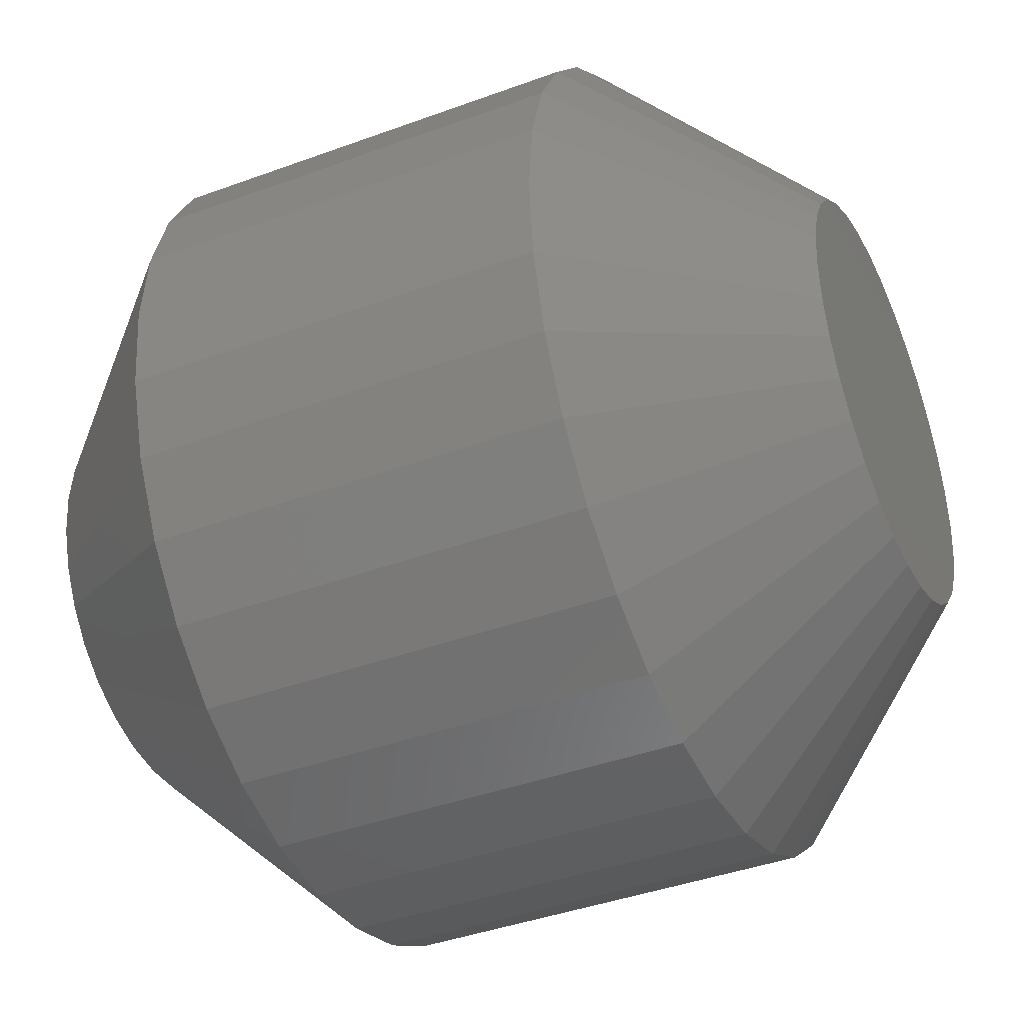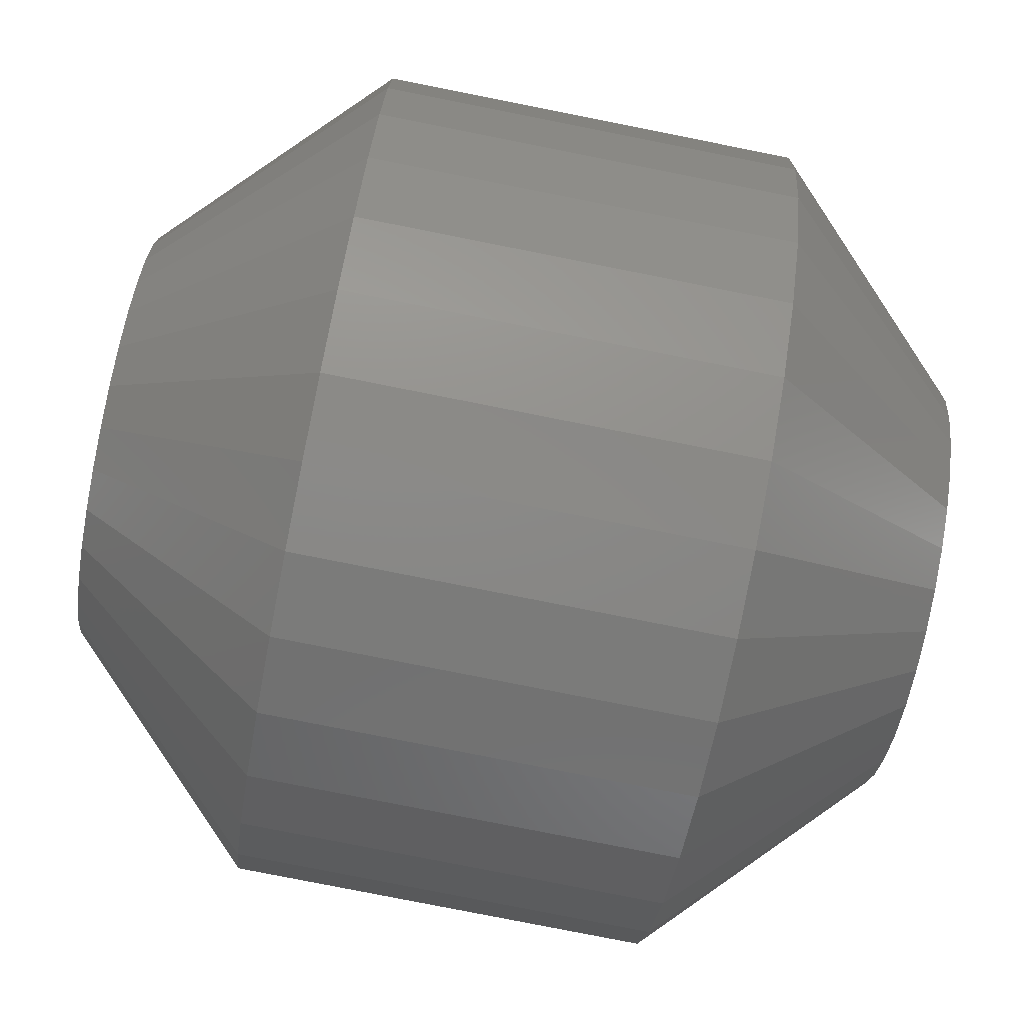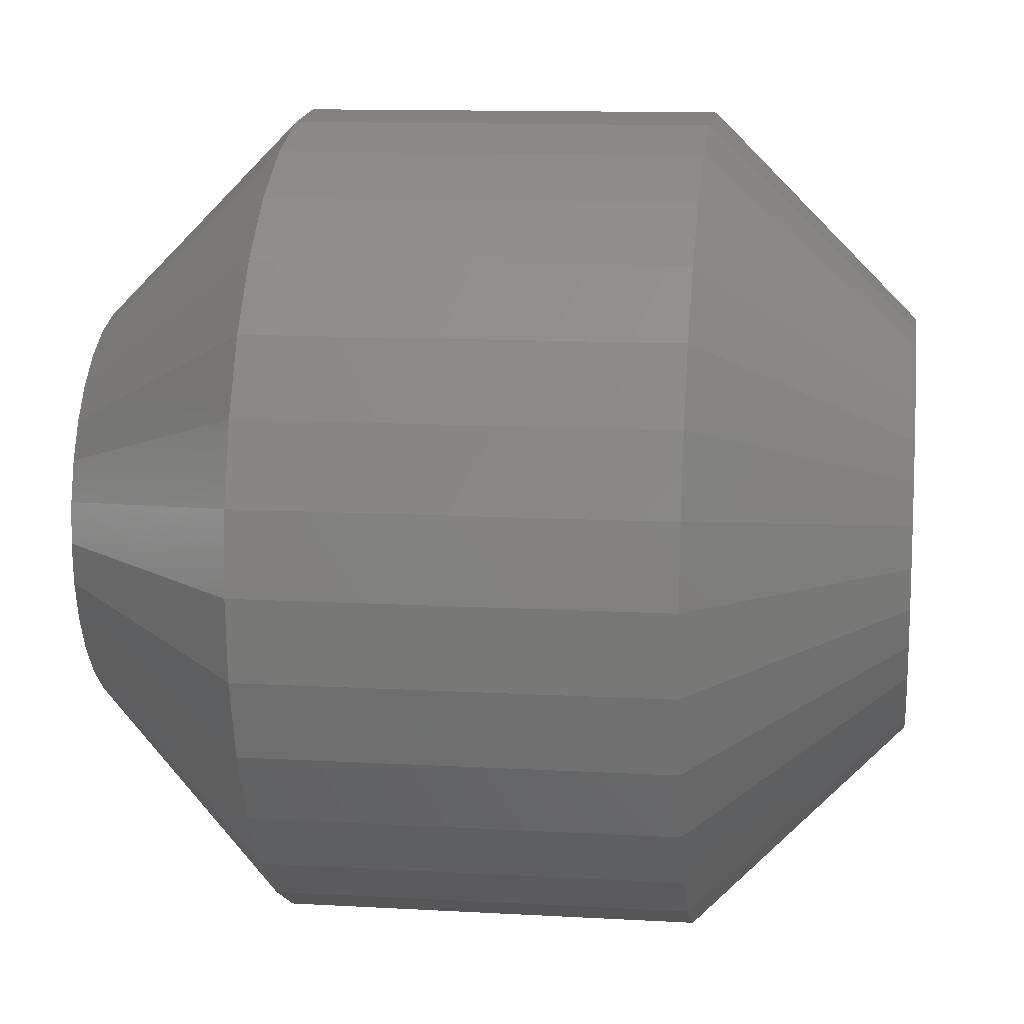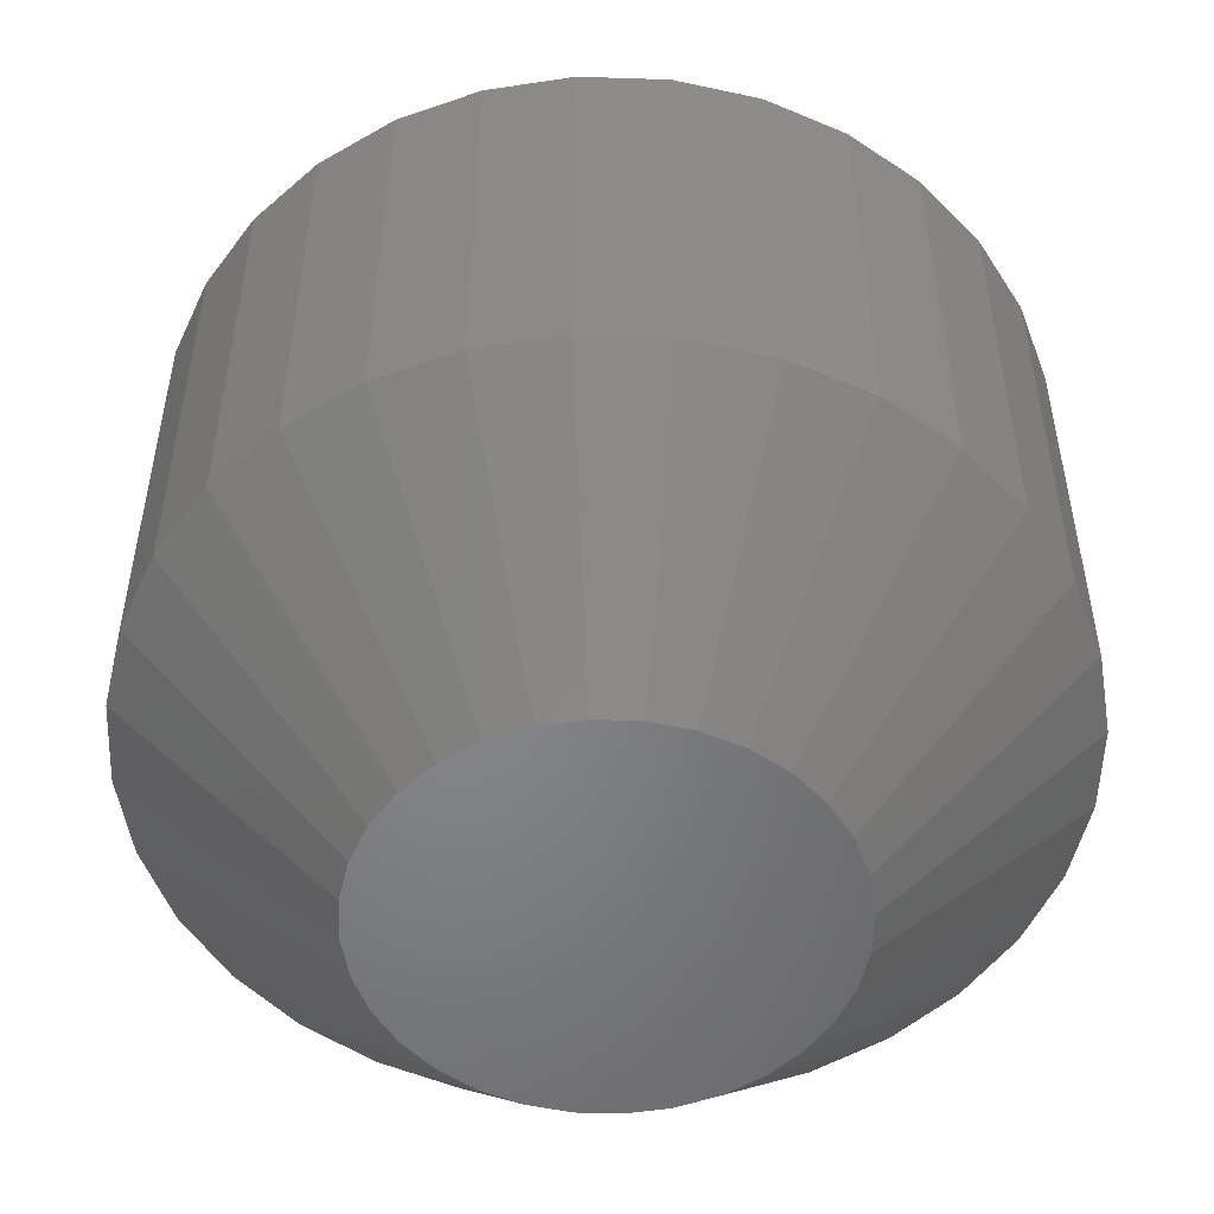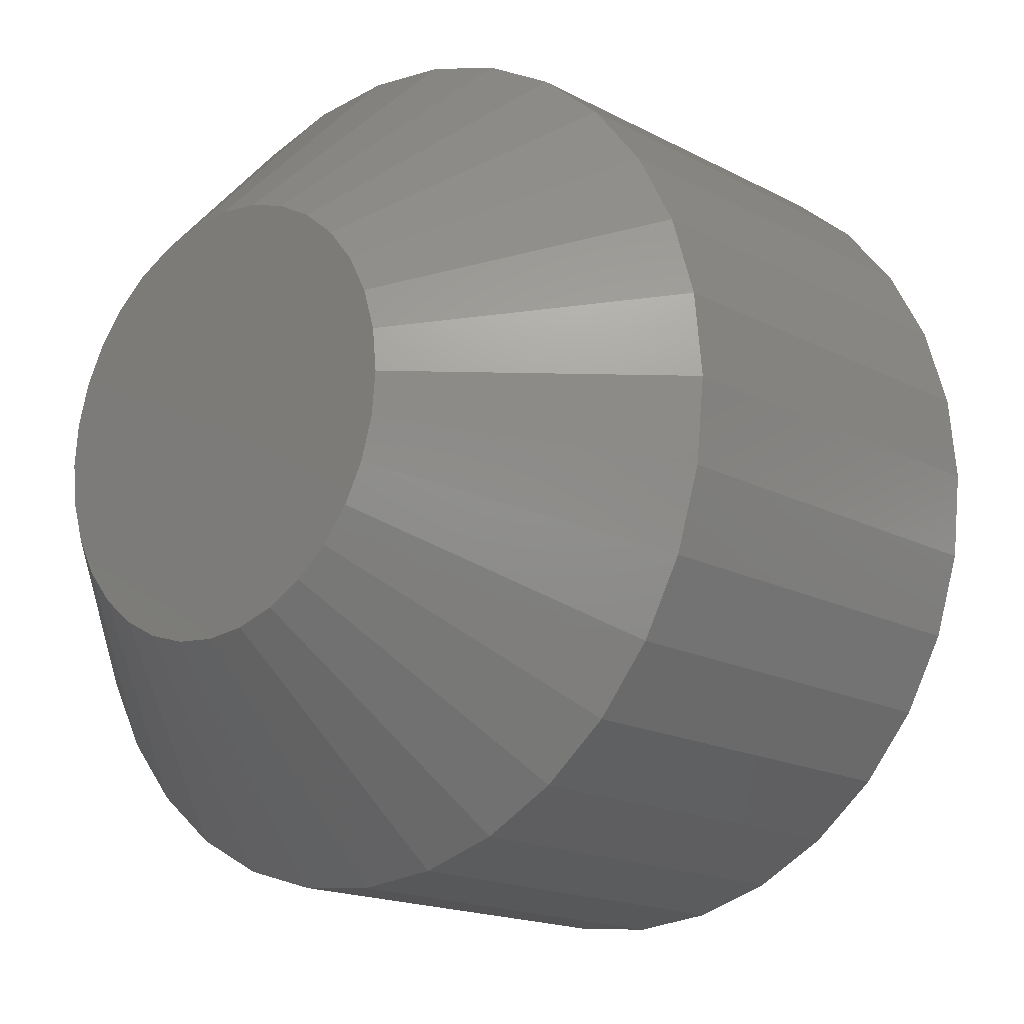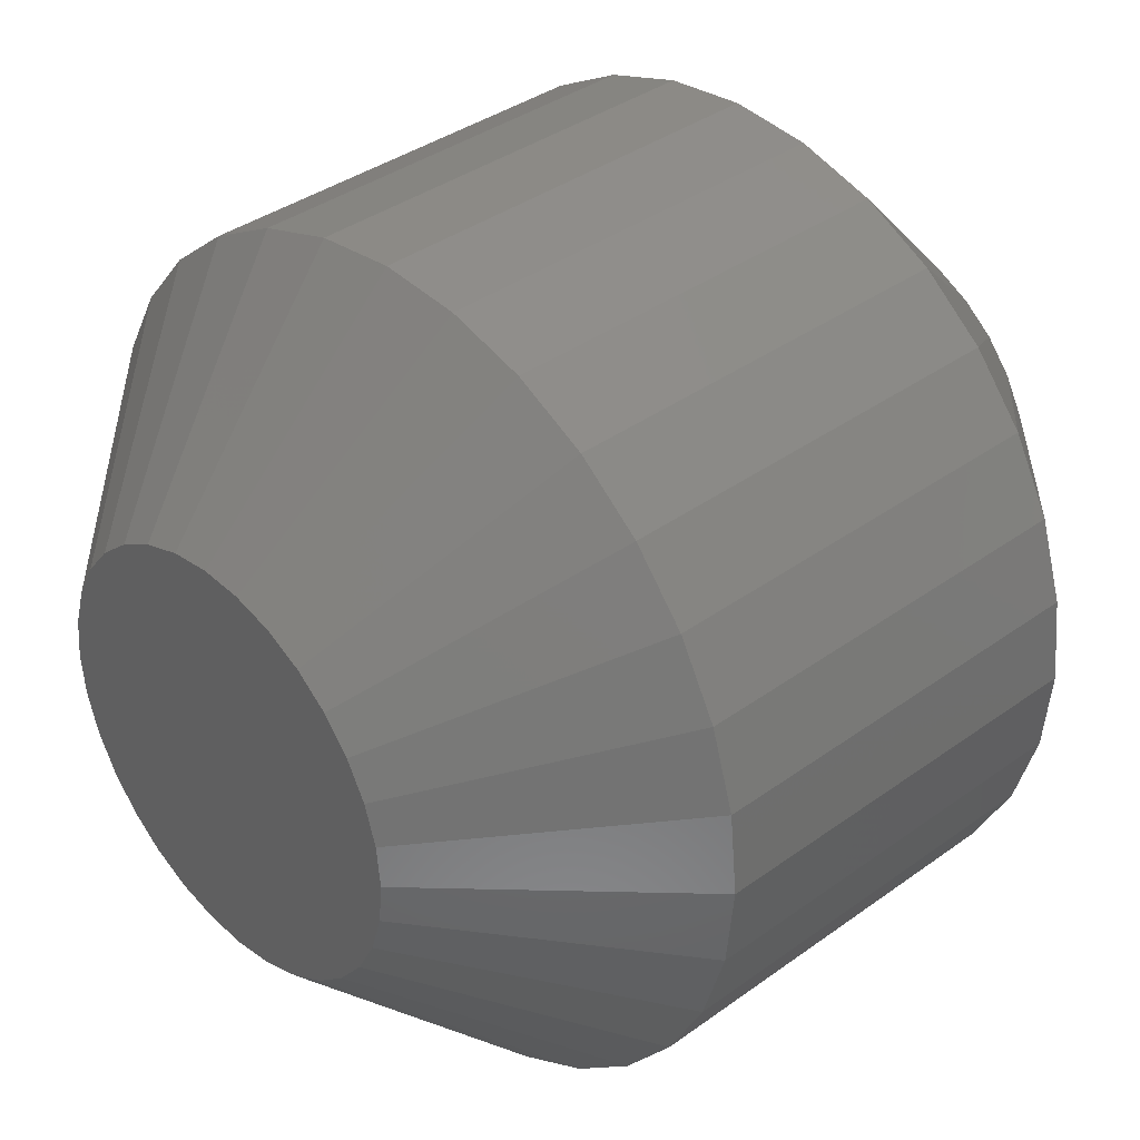
<metadata>
{"format":"stl","ext":"stl","renderer":"f3d","projection":"perspective","resolution":1024,"background":"white","views":[{"elev":-40.3,"azim":-65.6,"up":"+Z"},{"elev":-79.7,"azim":-101.2,"up":"+Z"},{"elev":11.8,"azim":-82.2,"up":"+Z"},{"elev":-52.6,"azim":82.4,"up":"+Y"},{"elev":-16.3,"azim":-137.8,"up":"+Z"},{"elev":36.8,"azim":-133.3,"up":"+Z"}]}
</metadata>
<code>
# stl→obj: 128 verts, 252 faces
v 0.01612 0.007812 0.7184
v 0.01612 -0.007812 0.7184
v 0.01582 0.007812 0.7153
v 0.01582 -0.007812 0.7153
v 0.01492 0.007812 0.7124
v 0.01492 -0.007812 0.7124
v 0.01346 0.007812 0.7096
v 0.01346 -0.007812 0.7096
v 0.01149 0.007812 0.7073
v 0.01149 -0.007812 0.7073
v 0.009101 0.007812 0.7053
v 0.009101 -0.007812 0.7053
v 0.006371 0.007812 0.7038
v 0.006371 -0.007812 0.7038
v 0.003409 0.007812 0.7029
v 0.003409 -0.007812 0.7029
v 0.0003289 0.007812 0.7026
v 0.0003289 -0.007812 0.7026
v -0.002751 0.007812 0.7029
v -0.002751 -0.007812 0.7029
v -0.005713 0.007812 0.7038
v -0.005713 -0.007812 0.7038
v -0.008443 0.007812 0.7053
v -0.008443 -0.007812 0.7053
v -0.01084 0.007812 0.7073
v -0.01084 -0.007812 0.7073
v -0.0128 0.007812 0.7096
v -0.0128 -0.007812 0.7096
v -0.01426 0.007812 0.7124
v -0.01426 -0.007812 0.7124
v -0.01516 0.007812 0.7153
v -0.01516 -0.007812 0.7153
v -0.01546 0.007812 0.7184
v -0.01546 -0.007812 0.7184
v -0.01516 0.007812 0.7215
v -0.01516 -0.007812 0.7215
v -0.01426 0.007812 0.7245
v -0.01426 -0.007812 0.7245
v -0.0128 0.007812 0.7272
v -0.0128 -0.007812 0.7272
v -0.01084 0.007812 0.7296
v -0.01084 -0.007812 0.7296
v -0.008443 0.007812 0.7315
v -0.008443 -0.007812 0.7315
v -0.005713 0.007812 0.733
v -0.005713 -0.007812 0.733
v -0.002751 0.007812 0.7339
v -0.002751 -0.007812 0.7339
v 0.0003289 0.007812 0.7342
v 0.0003289 -0.007812 0.7342
v 0.003409 0.007812 0.7339
v 0.003409 -0.007812 0.7339
v 0.006371 0.007812 0.733
v 0.006371 -0.007812 0.733
v 0.009101 0.007812 0.7315
v 0.009101 -0.007812 0.7315
v 0.01149 0.007812 0.7296
v 0.01149 -0.007812 0.7296
v 0.01346 0.007812 0.7272
v 0.01346 -0.007812 0.7272
v 0.01492 0.007812 0.7245
v 0.01492 -0.007812 0.7245
v 0.01582 0.007812 0.7215
v 0.01582 -0.007812 0.7215
v -0.004103 -0.01562 0.7251
v 0.0003289 -0.01562 0.7264
v -0.001227 -0.01562 0.7262
v -0.002724 -0.01562 0.7258
v 0.001885 -0.01562 0.7262
v -0.005312 -0.01562 0.7241
v -0.006304 -0.01562 0.7229
v 0.003382 -0.01562 0.7258
v 0.004761 -0.01562 0.7251
v 0.00597 -0.01562 0.7241
v 0.006962 -0.01562 0.7229
v -0.007041 -0.01562 0.7215
v 0.007699 -0.01562 0.7215
v -0.007495 -0.01562 0.72
v 0.008153 -0.01562 0.72
v -0.007648 -0.01562 0.7184
v -0.007495 -0.01562 0.7169
v -0.007041 -0.01562 0.7154
v 0.008153 -0.01562 0.7169
v 0.007699 -0.01562 0.7154
v -0.006304 -0.01562 0.714
v 0.006962 -0.01562 0.714
v -0.005312 -0.01562 0.7128
v -0.004103 -0.01562 0.7118
v 0.00597 -0.01562 0.7128
v -0.002724 -0.01562 0.7111
v -0.001227 -0.01562 0.7106
v 0.0003289 -0.01562 0.7104
v 0.004761 -0.01562 0.7118
v 0.001885 -0.01562 0.7106
v 0.003382 -0.01562 0.7111
v 0.008306 -0.01562 0.7184
v -0.001227 0.01562 0.7262
v 0.0003289 0.01562 0.7264
v -0.004103 0.01562 0.7251
v -0.002724 0.01562 0.7258
v 0.001885 0.01562 0.7262
v -0.005312 0.01562 0.7241
v -0.006304 0.01562 0.7229
v 0.003382 0.01562 0.7258
v 0.004761 0.01562 0.7251
v 0.00597 0.01562 0.7241
v 0.006962 0.01562 0.7229
v -0.007041 0.01562 0.7215
v 0.007699 0.01562 0.7215
v -0.007495 0.01562 0.72
v 0.008153 0.01562 0.72
v 0.008153 0.01562 0.7169
v -0.007495 0.01562 0.7169
v 0.008306 0.01562 0.7184
v -0.007041 0.01562 0.7154
v 0.007699 0.01562 0.7154
v -0.006304 0.01562 0.714
v 0.006962 0.01562 0.714
v -0.005312 0.01562 0.7128
v -0.004103 0.01562 0.7118
v 0.00597 0.01562 0.7128
v -0.002724 0.01562 0.7111
v -0.001227 0.01562 0.7106
v 0.0003289 0.01562 0.7104
v 0.004761 0.01562 0.7118
v 0.001885 0.01562 0.7106
v 0.003382 0.01562 0.7111
v -0.007648 0.01562 0.7184
f 1 2 3
f 3 2 4
f 3 4 5
f 5 4 6
f 5 6 7
f 7 6 8
f 7 8 9
f 9 8 10
f 9 10 11
f 11 10 12
f 11 12 13
f 13 12 14
f 13 14 15
f 15 14 16
f 15 16 17
f 17 16 18
f 17 18 19
f 19 18 20
f 19 20 21
f 21 20 22
f 21 22 23
f 23 22 24
f 23 24 25
f 25 24 26
f 25 26 27
f 27 26 28
f 27 28 29
f 29 28 30
f 29 30 31
f 31 30 32
f 31 32 33
f 33 32 34
f 33 34 35
f 35 34 36
f 35 36 37
f 37 36 38
f 37 38 39
f 39 38 40
f 39 40 41
f 41 40 42
f 41 42 43
f 43 42 44
f 43 44 45
f 45 44 46
f 45 46 47
f 47 46 48
f 47 48 49
f 49 48 50
f 49 50 51
f 51 50 52
f 51 52 53
f 53 52 54
f 53 54 55
f 55 54 56
f 55 56 57
f 57 56 58
f 57 58 59
f 59 58 60
f 59 60 61
f 61 60 62
f 61 62 63
f 63 62 64
f 63 64 1
f 1 64 2
f 65 66 67
f 65 67 68
f 66 65 69
f 69 65 70
f 70 71 69
f 71 72 69
f 71 73 72
f 71 74 73
f 74 71 75
f 71 76 75
f 75 76 77
f 76 78 77
f 77 78 79
f 80 79 78
f 81 82 83
f 83 82 84
f 82 85 84
f 84 85 86
f 85 87 86
f 86 87 88
f 86 88 89
f 89 88 90
f 89 90 91
f 91 92 89
f 92 93 89
f 93 92 94
f 93 94 95
f 96 79 80
f 96 80 81
f 96 81 83
f 80 78 34
f 78 36 34
f 2 64 96
f 64 79 96
f 64 62 77
f 79 64 77
f 60 58 75
f 75 62 60
f 77 62 75
f 56 54 72
f 73 56 72
f 73 74 56
f 52 50 69
f 69 54 52
f 72 54 69
f 48 46 68
f 67 48 68
f 67 66 48
f 44 42 65
f 65 46 44
f 68 46 65
f 40 38 76
f 71 40 76
f 71 70 40
f 78 38 36
f 76 38 78
f 74 75 58
f 58 56 74
f 66 69 50
f 50 48 66
f 70 65 42
f 42 40 70
f 96 83 2
f 83 4 2
f 34 32 80
f 32 81 80
f 32 30 82
f 81 32 82
f 28 26 85
f 85 30 28
f 82 30 85
f 24 22 90
f 88 24 90
f 88 87 24
f 20 18 91
f 91 22 20
f 90 22 91
f 16 14 95
f 94 16 95
f 94 92 16
f 12 10 93
f 93 14 12
f 95 14 93
f 8 6 84
f 86 8 84
f 86 89 8
f 83 6 4
f 84 6 83
f 87 85 26
f 26 24 87
f 92 91 18
f 18 16 92
f 89 93 10
f 10 8 89
f 97 98 99
f 100 97 99
f 101 99 98
f 102 99 101
f 101 103 102
f 101 104 103
f 104 105 103
f 105 106 103
f 107 103 106
f 107 108 103
f 109 108 107
f 109 110 108
f 111 110 109
f 112 113 114
f 112 115 113
f 116 115 112
f 116 117 115
f 118 117 116
f 118 119 117
f 120 119 118
f 121 120 118
f 122 120 121
f 123 122 121
f 121 124 123
f 121 125 124
f 126 124 125
f 127 126 125
f 128 110 111
f 128 111 114
f 128 114 113
f 128 31 33
f 128 113 31
f 1 112 114
f 1 3 112
f 115 29 31
f 115 31 113
f 117 25 27
f 27 29 117
f 117 29 115
f 122 21 23
f 122 23 120
f 23 119 120
f 123 17 19
f 19 21 123
f 123 21 122
f 127 13 15
f 127 15 126
f 15 124 126
f 125 9 11
f 11 13 125
f 125 13 127
f 116 5 7
f 116 7 118
f 7 121 118
f 3 5 112
f 112 5 116
f 25 117 119
f 119 23 25
f 17 123 124
f 124 15 17
f 9 125 121
f 121 7 9
f 114 63 1
f 114 111 63
f 33 110 128
f 33 35 110
f 109 61 63
f 109 63 111
f 107 57 59
f 59 61 107
f 107 61 109
f 104 53 55
f 104 55 105
f 55 106 105
f 101 49 51
f 51 53 101
f 101 53 104
f 100 45 47
f 100 47 97
f 47 98 97
f 99 41 43
f 43 45 99
f 99 45 100
f 108 37 39
f 108 39 103
f 39 102 103
f 35 37 110
f 110 37 108
f 57 107 106
f 106 55 57
f 49 101 98
f 98 47 49
f 41 99 102
f 102 39 41

</code>
